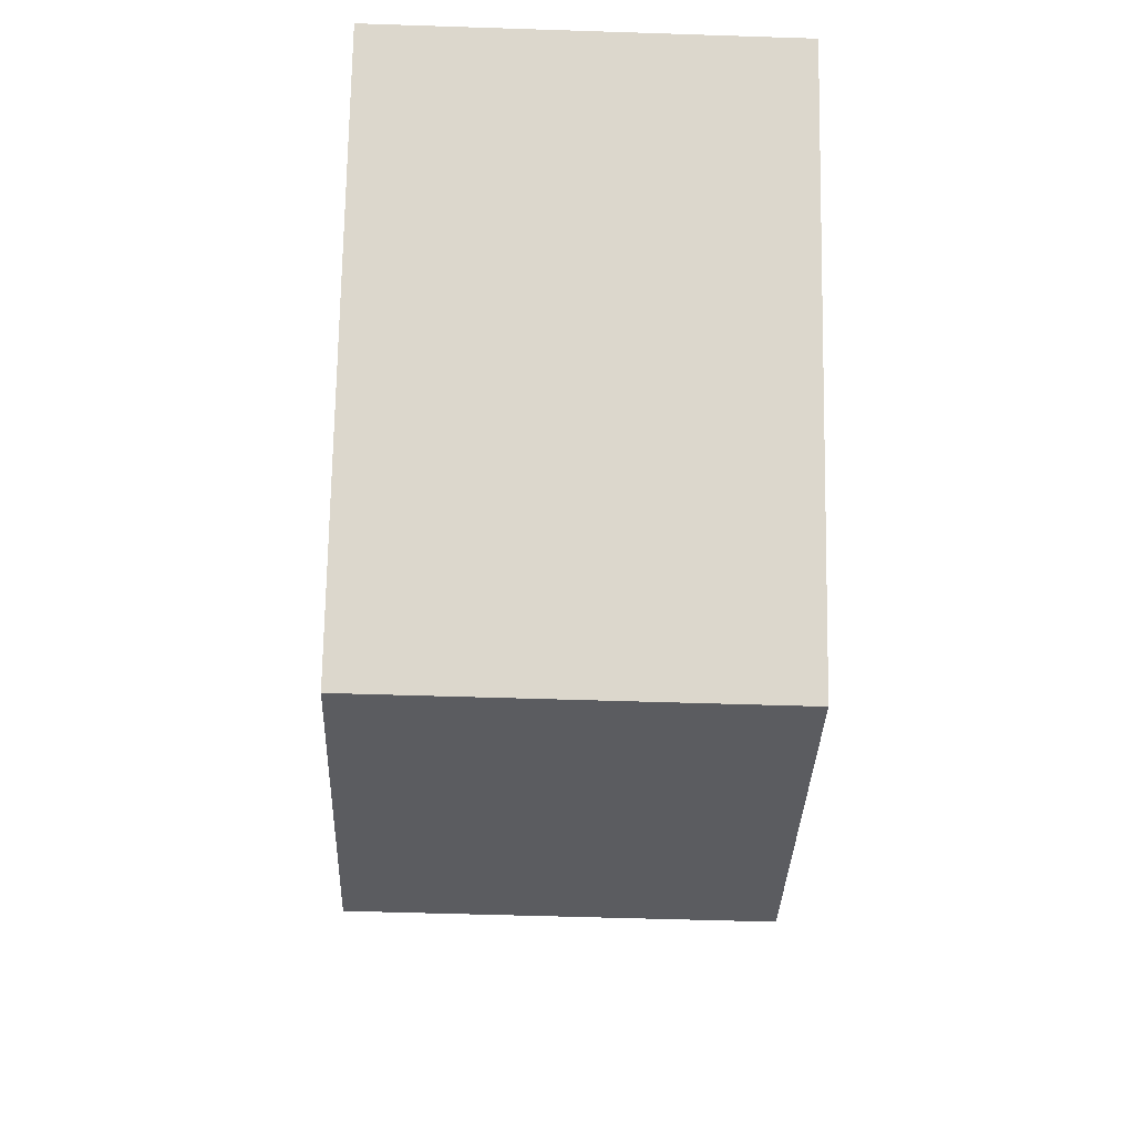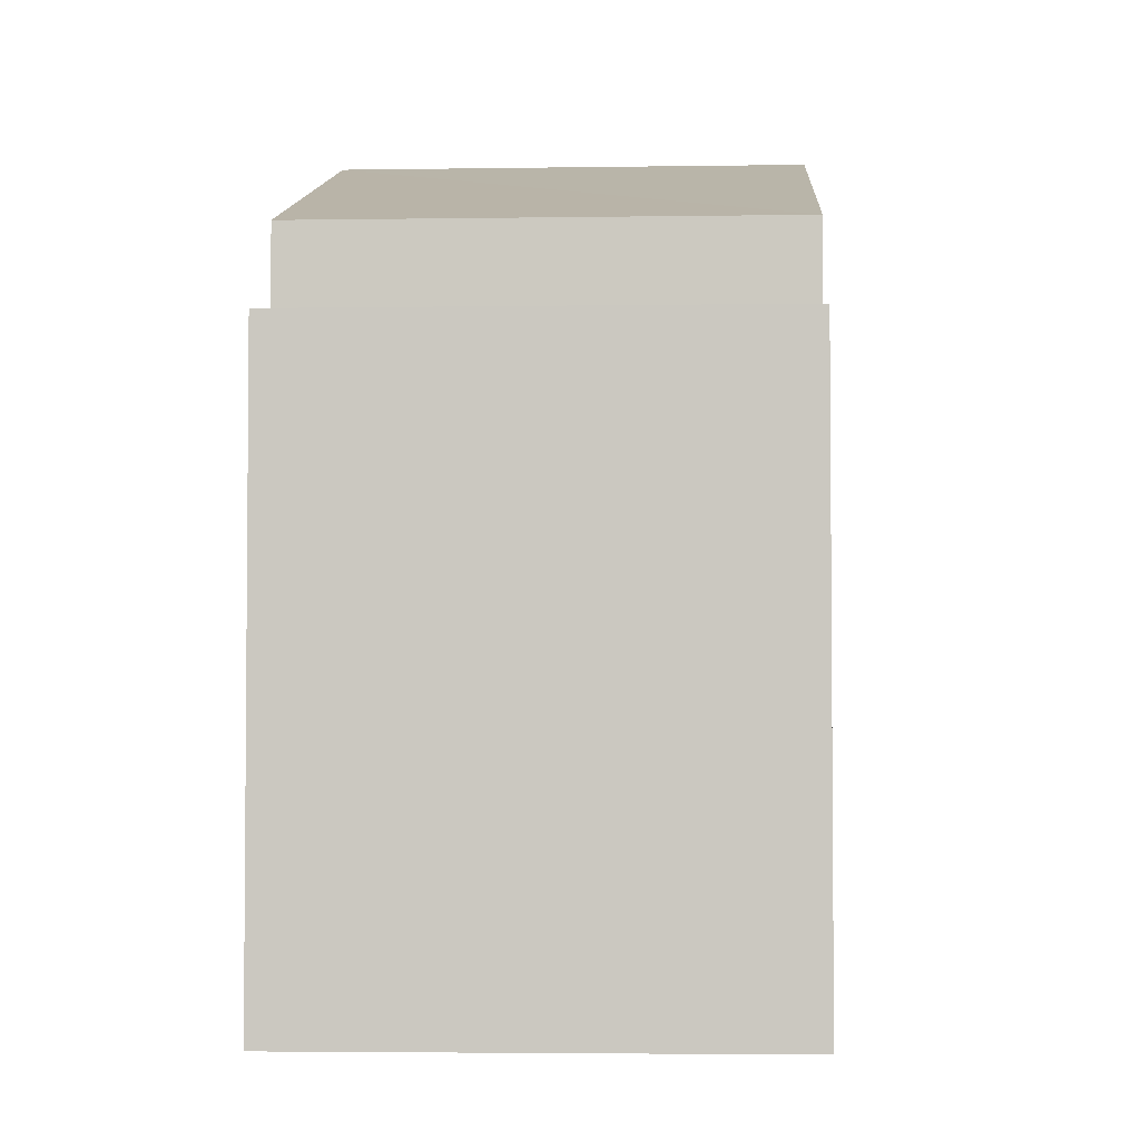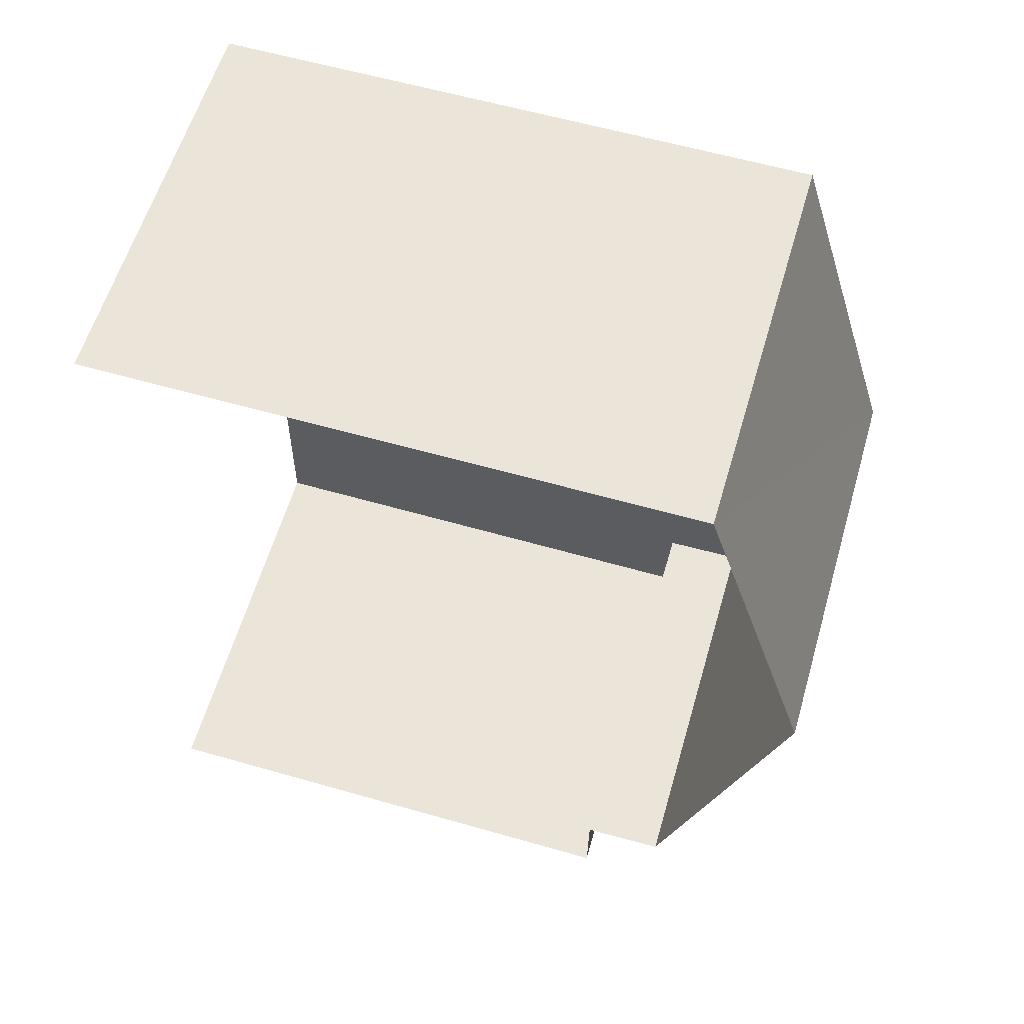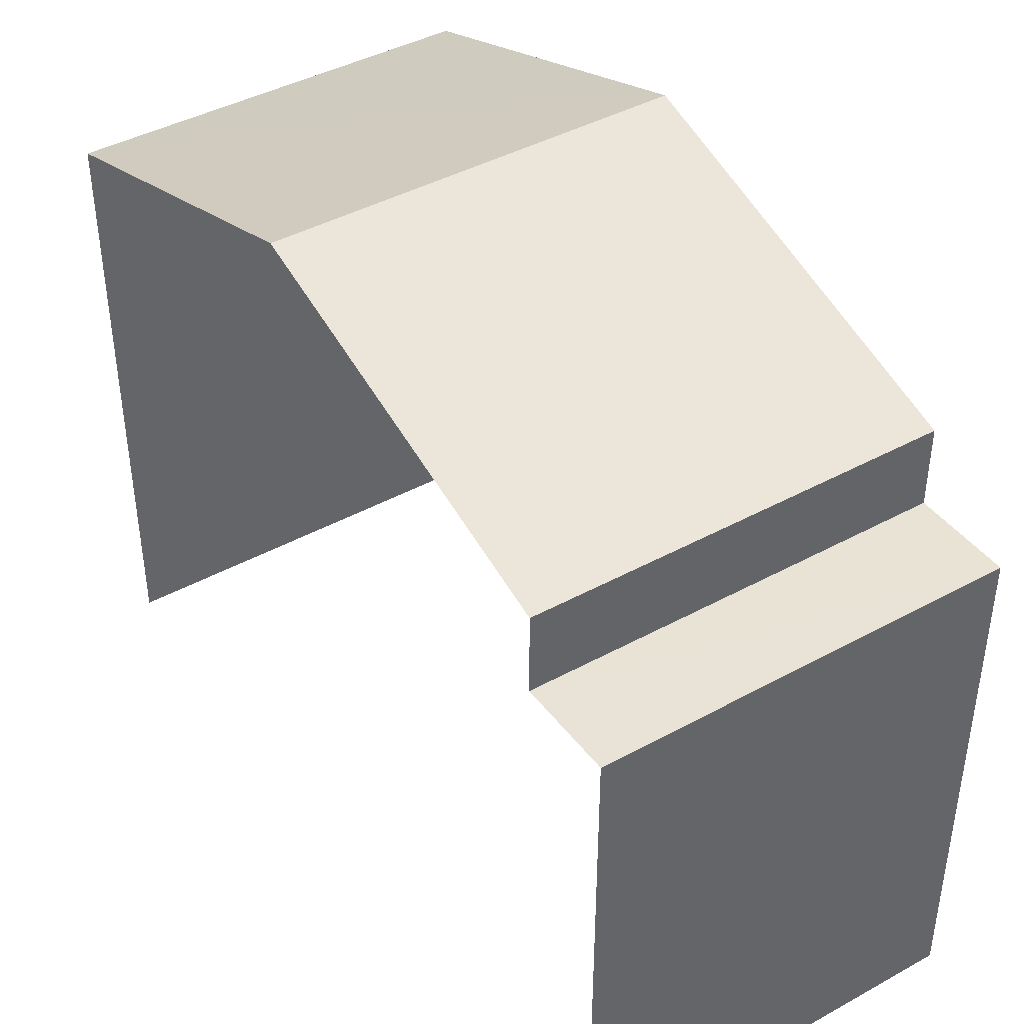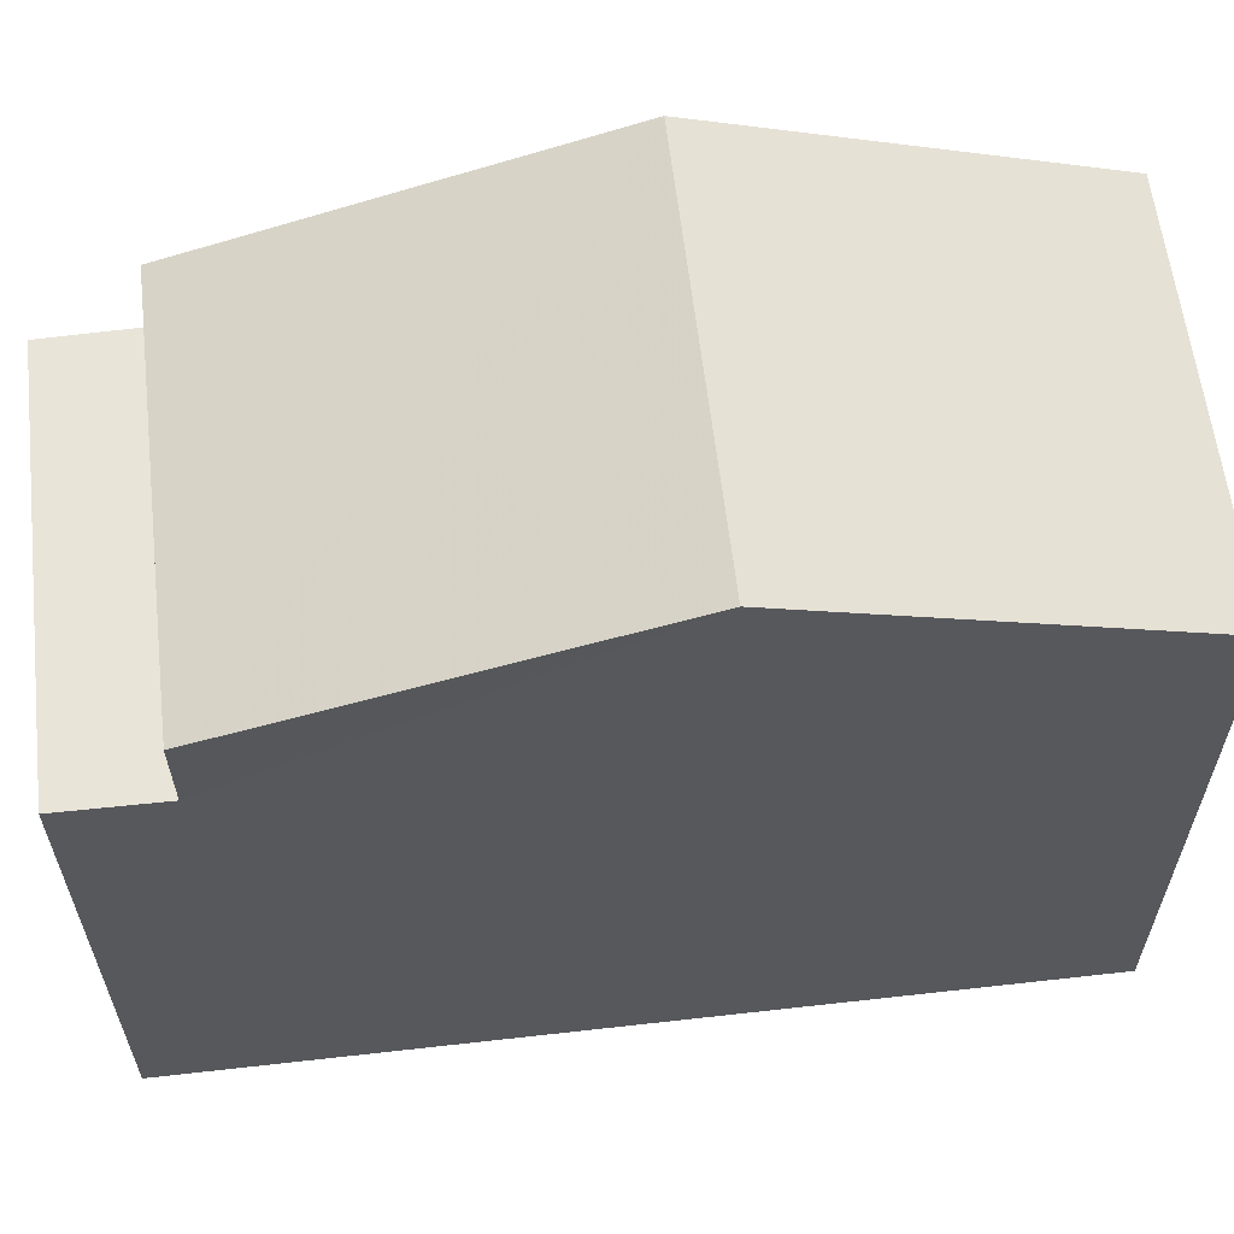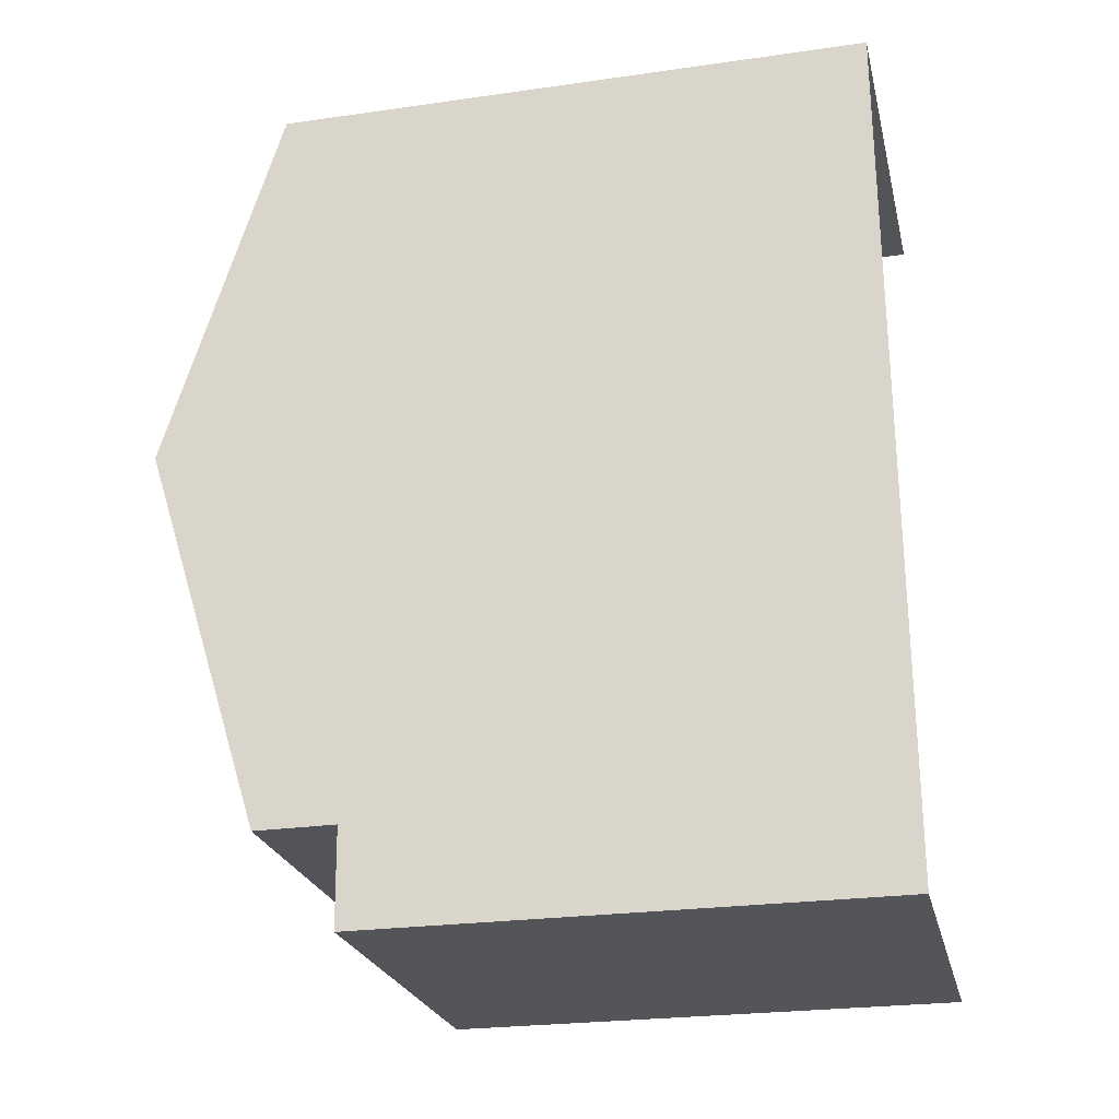
<metadata>
{"format":"obj","ext":"obj","renderer":"f3d","projection":"perspective","resolution":1024,"background":"white","views":[{"elev":73.2,"azim":1.2,"up":"+Y"},{"elev":-3.5,"azim":1.5,"up":"+Z"},{"elev":61.2,"azim":-73.7,"up":"+Y"},{"elev":42.0,"azim":-35.1,"up":"+Z"},{"elev":60.5,"azim":81.8,"up":"+Z"},{"elev":-25.4,"azim":103.0,"up":"+Y"}]}
</metadata>
<code>
v -3.722e+05 -1.056e+05 24.15
v -3.722e+05 -1.055e+05 24.15
v -3.722e+05 -1.055e+05 24.15
v -3.722e+05 -1.056e+05 24.15
v -3.722e+05 -1.055e+05 32.44
v -3.722e+05 -1.056e+05 31.06
v -3.722e+05 -1.055e+05 32.44
v -3.722e+05 -1.056e+05 31.06
v -3.722e+05 -1.056e+05 30.13
v -3.722e+05 -1.056e+05 30.13
v -3.722e+05 -1.056e+05 30.13
v -3.722e+05 -1.056e+05 30.13
v -3.722e+05 -1.055e+05 31.06
v -3.722e+05 -1.055e+05 31.06
f 1 2 3
f 1 4 2
f 13 2 5
f 8 5 9
f 9 2 4
f 9 4 10
f 5 2 9
f 5 6 7
f 5 8 6
f 9 10 11
f 12 9 11
f 7 13 5
f 7 14 13
f 13 3 2
f 13 14 3
f 9 6 8
f 9 12 6
f 11 4 1
f 11 10 4
f 14 7 3
f 7 6 12
f 3 12 1
f 1 12 11
f 3 7 12

</code>
